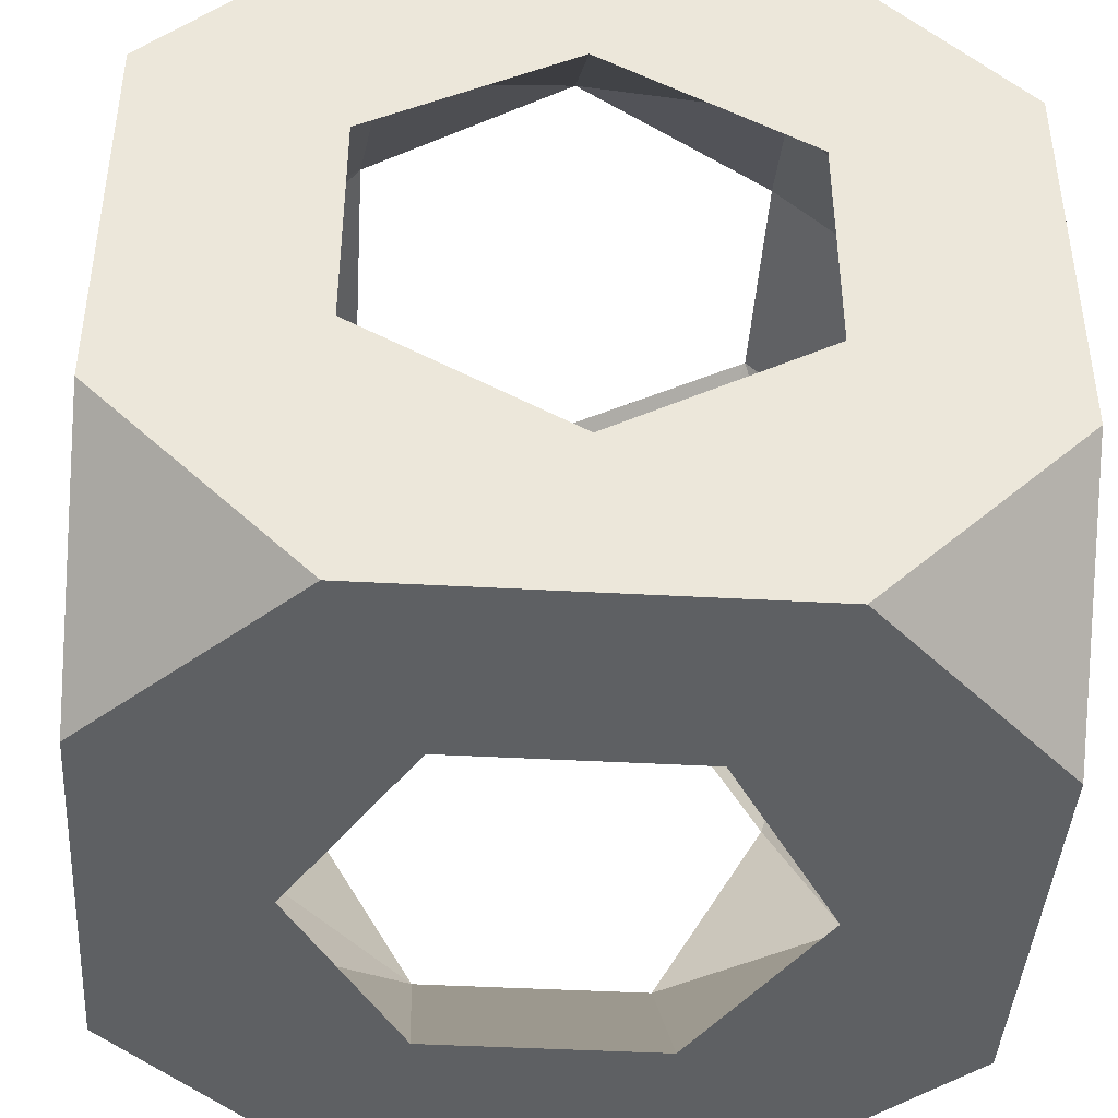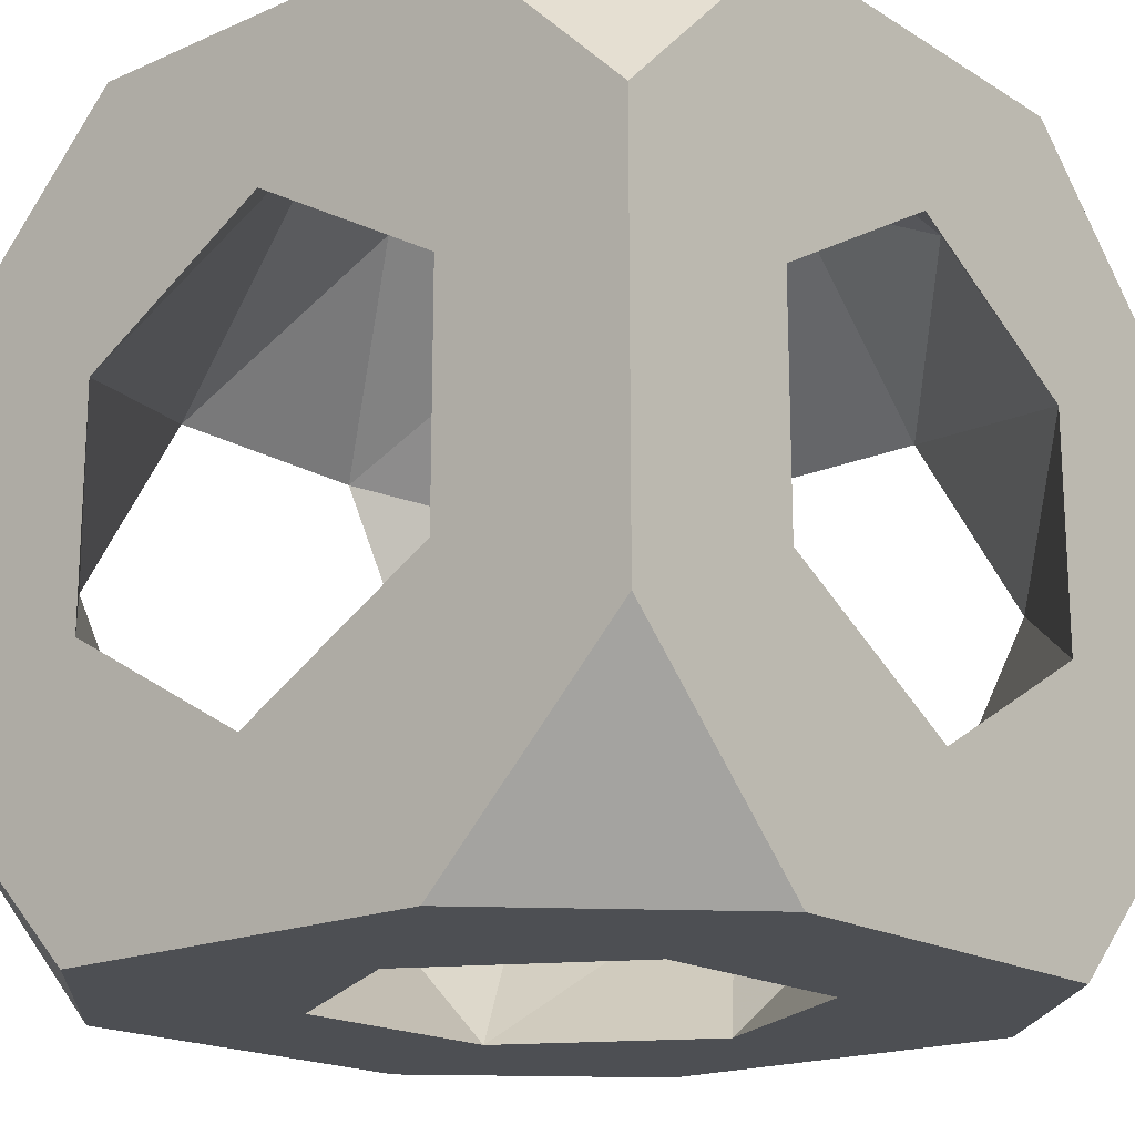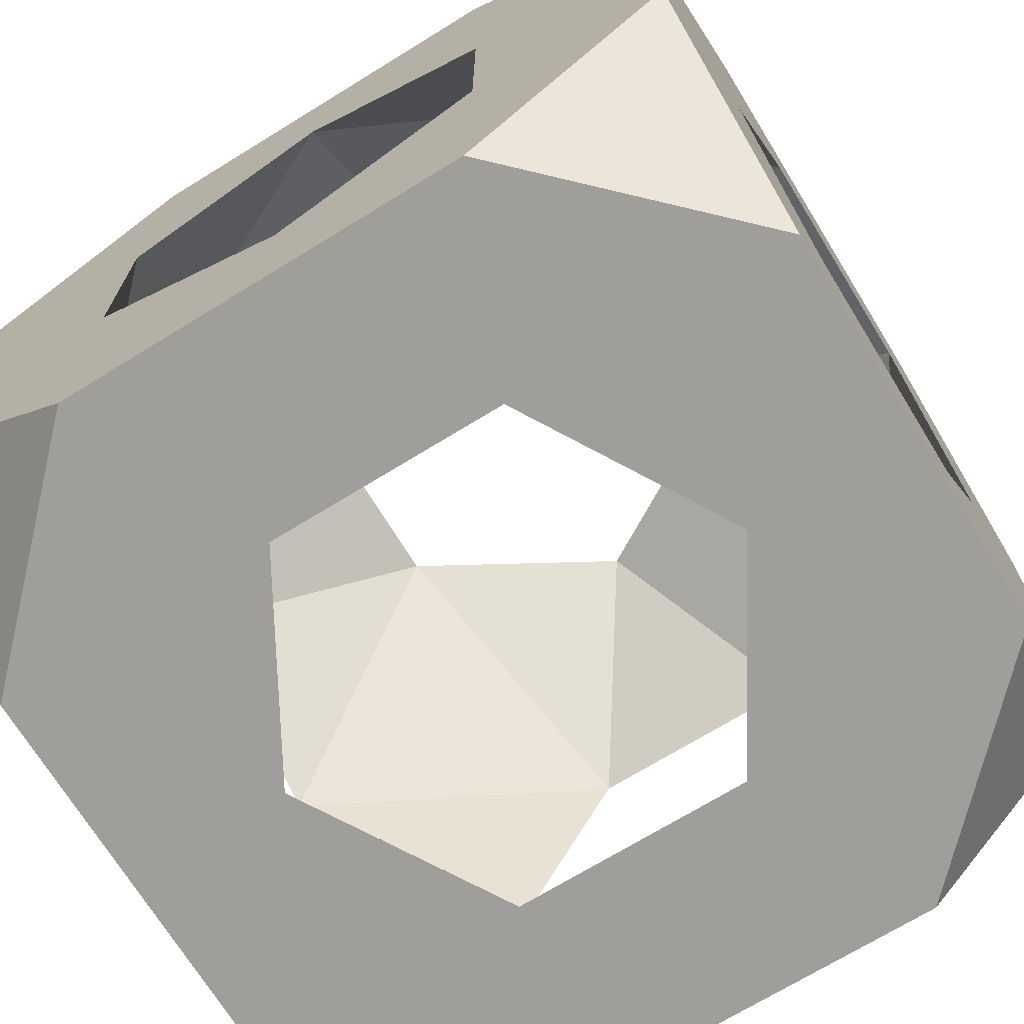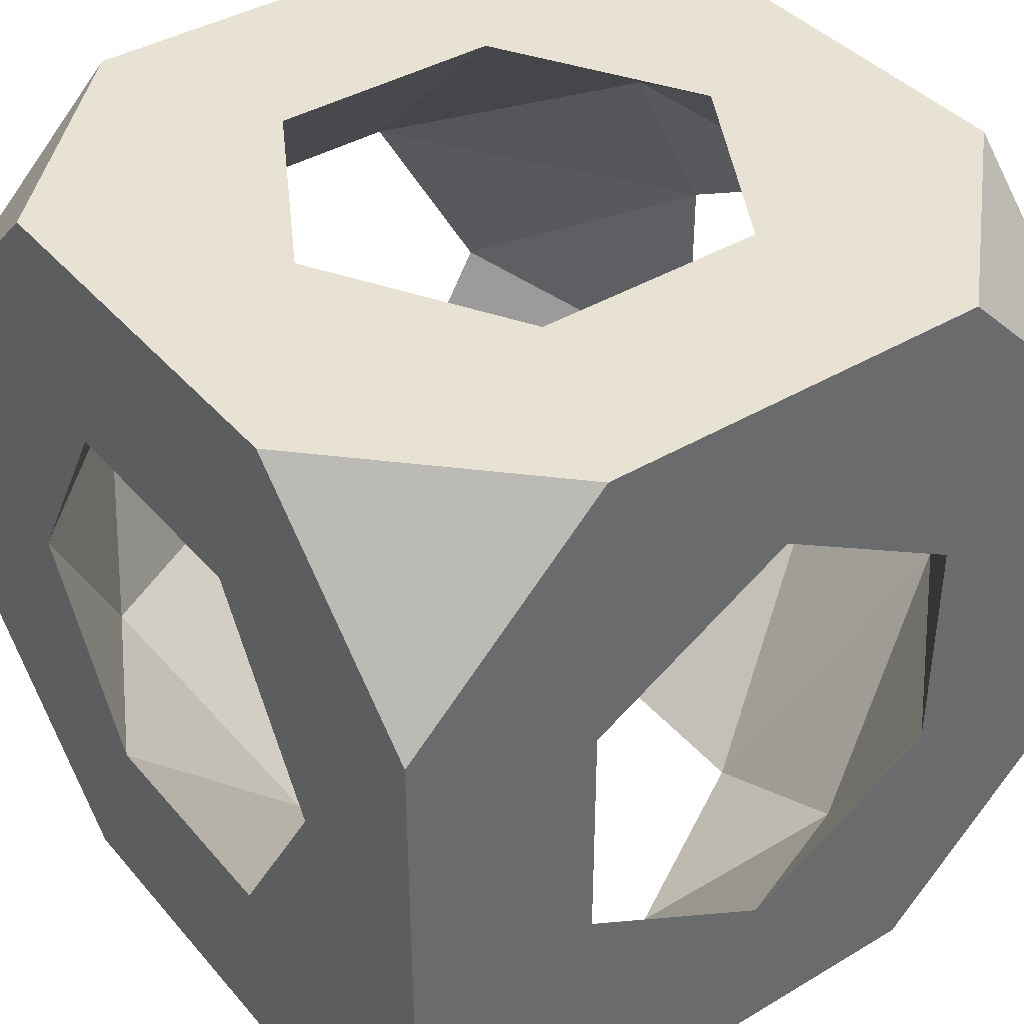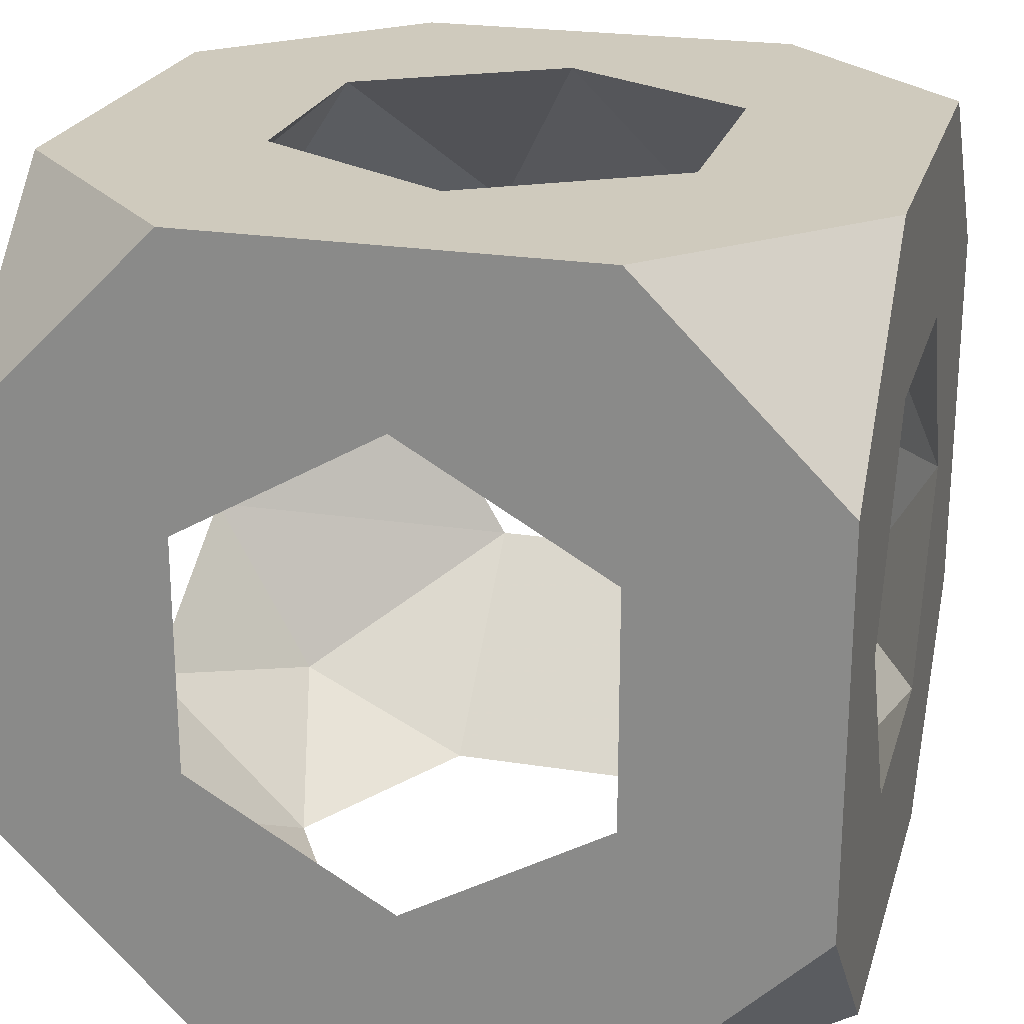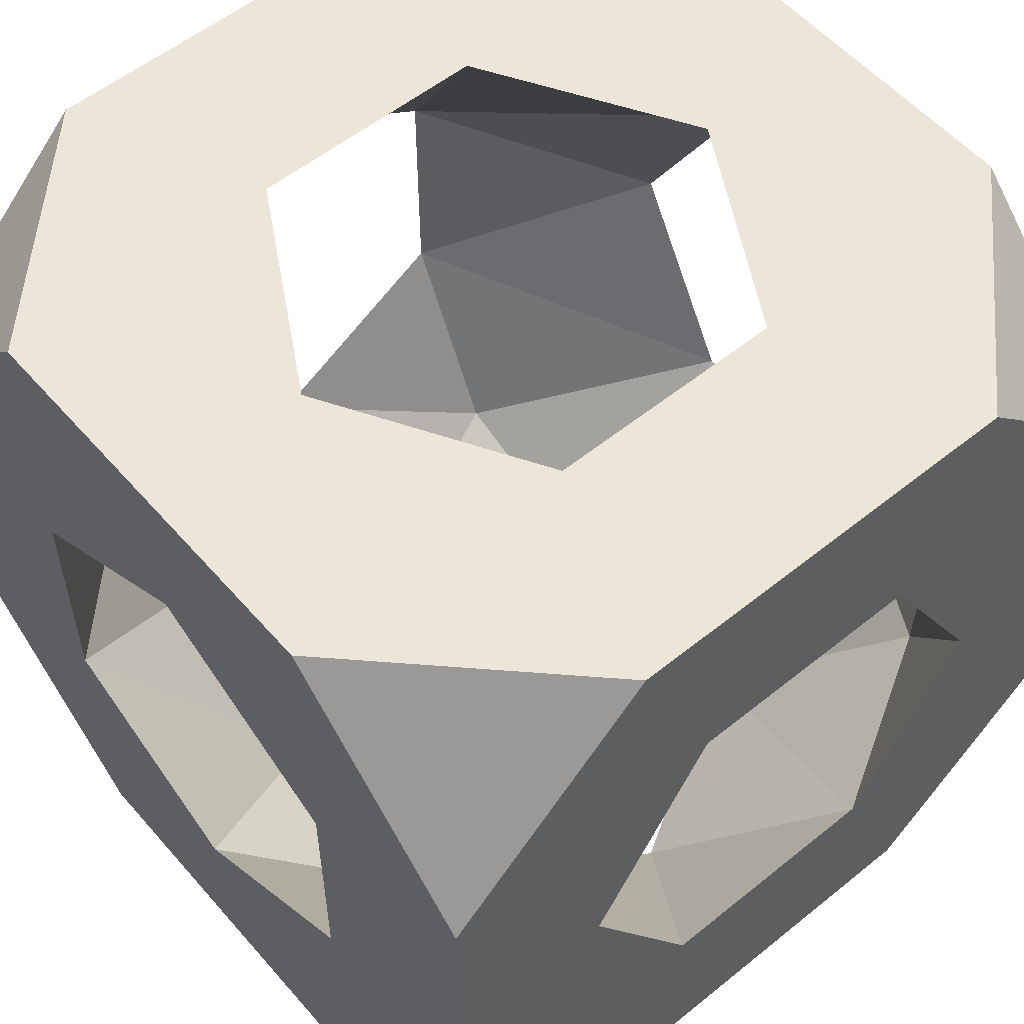
<metadata>
{"format":"obj","ext":"obj","renderer":"f3d","projection":"perspective","resolution":1024,"background":"white","views":[{"elev":-42.6,"azim":176.2,"up":"+Z"},{"elev":-18.0,"azim":-49.6,"up":"+Y"},{"elev":-70.8,"azim":31.6,"up":"+Y"},{"elev":40.0,"azim":-126.3,"up":"+Y"},{"elev":23.0,"azim":-164.8,"up":"+Z"},{"elev":55.7,"azim":-130.3,"up":"+Z"}]}
</metadata>
<code>
v -0.5 -0.25 1.554
v -0.5 0.25 1.554
v 0.25 0.5 2.554
v 0.5 0.25 2.554
v 0.5 0.5 2.304
v 0.5 -0.25 2.554
v -0.25 -0.5 1.554
v -0.5 -0.5 1.804
v -0.5 -0.5 2.304
v 0.25 -0.5 1.554
v 0.5 -0.25 1.554
v -0.25 0.5 2.554
v -0.5 0.5 2.304
v -0.5 0.25 2.554
v -0.5 0.5 1.804
v 0.5 -0.5 1.804
v 0.5 0.25 1.554
v 0.5 -0.5 2.304
v 0.25 -0.5 2.554
v -0.5 -0.25 2.554
v -0.25 -0.5 2.554
v 0.5 0.5 1.804
v -0.25 0.5 1.554
v 0.25 0.5 1.554
v 0 0.2939 2.554
v 0.2546 0.147 2.554
v 0.2546 -0.147 2.554
v -3e-06 -0.2939 2.554
v -0.2546 -0.147 2.554
v -0.2546 0.147 2.554
v 0.2939 -0.5 2.054
v 0.147 -0.5 2.309
v -0.147 -0.5 2.309
v -0.2939 -0.5 2.054
v -0.147 -0.5 1.8
v 0.147 -0.5 1.8
v 0.5 0 1.76
v 0.5 -0.2546 1.907
v 0.5 -0.2546 2.201
v 0.5 3e-06 2.348
v 0.5 0.2546 2.201
v 0.5 0.2546 1.907
v -0.5 -0.2939 2.054
v -0.5 -0.147 2.309
v -0.5 0.147 2.309
v -0.5 0.2939 2.054
v -0.5 0.147 1.8
v -0.5 -0.147 1.8
v -0.2939 0 1.554
v -0.147 0.2546 1.554
v 0.147 0.2546 1.554
v 0.2939 -3e-06 1.554
v 0.147 -0.2546 1.554
v -0.147 -0.2546 1.554
v 0 0.5 1.76
v -0.2546 0.5 1.907
v -0.2546 0.5 2.201
v 3e-06 0.5 2.348
v 0.2546 0.5 2.201
v 0.2546 0.5 1.907
v 0.2285 0.3816 2.426
v -0.2431 0.3651 2.434
v -0.37 -0.3781 1.816
v 0.3834 0.2203 1.679
v -0.3796 -0.3723 2.286
v 0.3659 -0.2409 1.674
f 56 57 46
f 31 16 18
f 2 50 49
f 64 60 51
f 52 53 66
f 47 56 46
f 16 11 38
f 37 66 38
f 11 10 53
f 23 55 24
f 22 17 24
f 18 38 39
f 16 36 10
f 9 43 8
f 1 54 7
f 29 33 65
f 37 52 66
f 53 36 66
f 2 23 50
f 44 14 45
f 12 13 14
f 58 57 12
f 44 29 65
f 4 6 40
f 2 47 15
f 34 43 65
f 1 7 8
f 58 3 59
f 47 1 48
f 1 2 49
f 47 48 49
f 16 38 18
f 42 41 59
f 43 63 48
f 7 53 10
f 23 24 50
f 55 56 50
f 3 58 12
f 20 44 9
f 30 25 12
f 3 4 5
f 54 1 49
f 6 4 26
f 39 31 32
f 29 28 33
f 48 54 49
f 34 9 8
f 59 41 61
f 3 5 59
f 33 21 9
f 57 58 62
f 30 29 45
f 42 60 64
f 45 14 13
f 35 7 10
f 21 20 9
f 34 8 35
f 6 39 40
f 30 62 25
f 63 54 48
f 27 26 40
f 28 32 33
f 59 5 22
f 32 21 33
f 50 47 49
f 56 23 15
f 4 41 5
f 2 1 47
f 15 46 13
f 16 10 11
f 29 30 14
f 30 45 62
f 41 4 40
f 41 40 26
f 63 34 35
f 61 26 25
f 39 32 27
f 8 7 35
f 53 54 35
f 34 33 9
f 44 43 9
f 33 34 65
f 43 44 65
f 8 43 48
f 20 29 14
f 42 17 22
f 56 15 13
f 43 34 63
f 35 36 53
f 24 17 51
f 44 20 14
f 55 50 51
f 6 26 27
f 6 19 18
f 11 37 38
f 16 31 36
f 37 42 64
f 39 6 18
f 57 56 13
f 26 3 25
f 52 64 51
f 17 37 11
f 28 21 19
f 58 61 25
f 38 31 39
f 17 42 37
f 45 57 62
f 35 54 63
f 52 17 11
f 5 41 22
f 60 22 24
f 57 45 46
f 66 36 38
f 36 31 38
f 4 3 26
f 52 11 53
f 15 47 46
f 41 26 61
f 19 6 27
f 45 13 46
f 62 58 25
f 19 32 18
f 22 60 59
f 41 42 22
f 51 50 24
f 29 44 45
f 30 12 14
f 40 39 27
f 29 20 21
f 21 32 19
f 23 2 15
f 31 18 32
f 61 58 59
f 12 57 13
f 60 55 51
f 17 52 51
f 25 3 12
f 1 8 48
f 60 42 59
f 37 64 52
f 56 47 50
f 56 55 23
f 55 60 24
f 7 54 53
f 32 28 27
f 28 19 27
f 28 29 21
f 36 35 10

</code>
